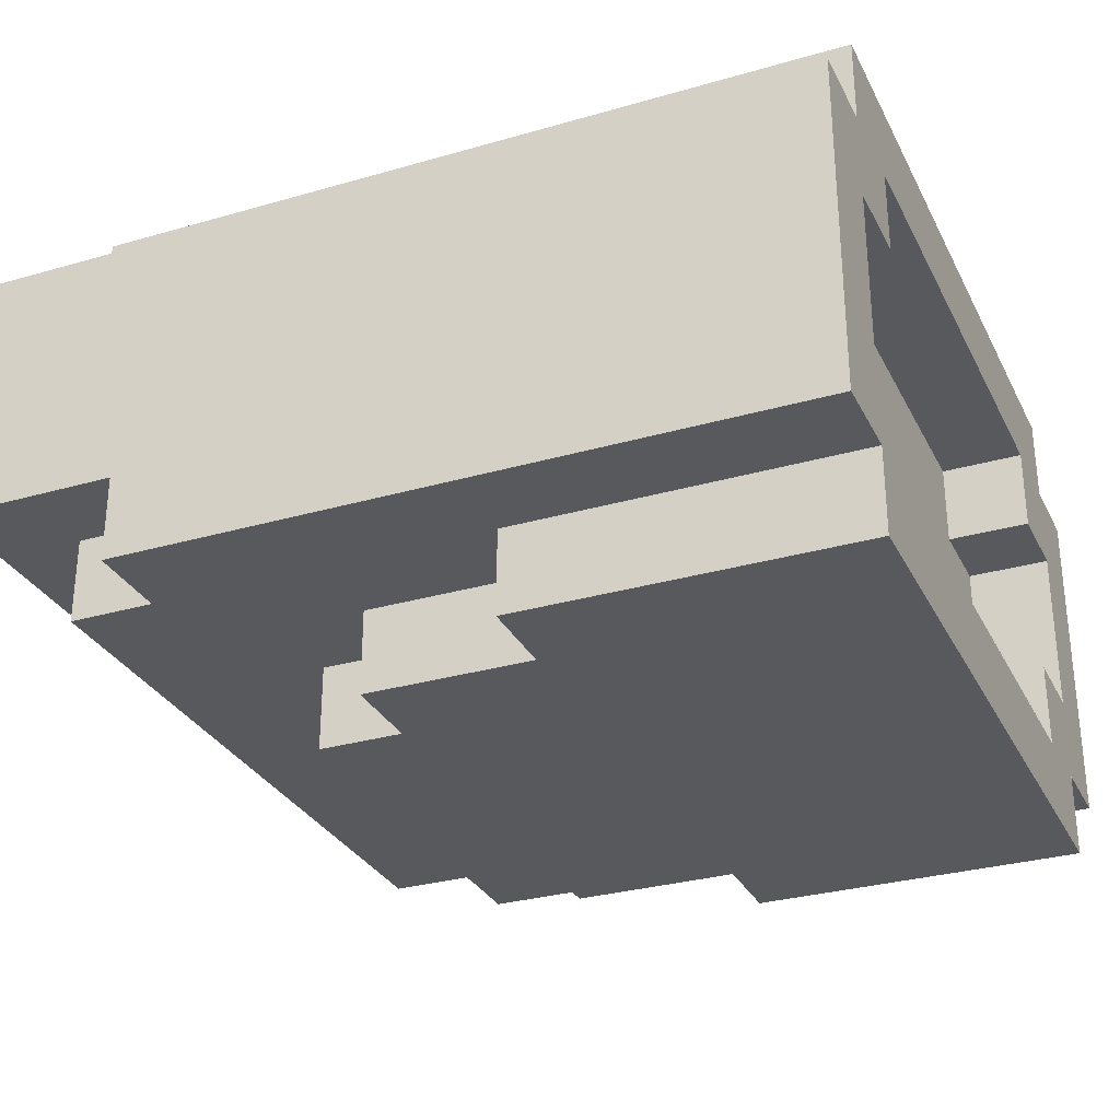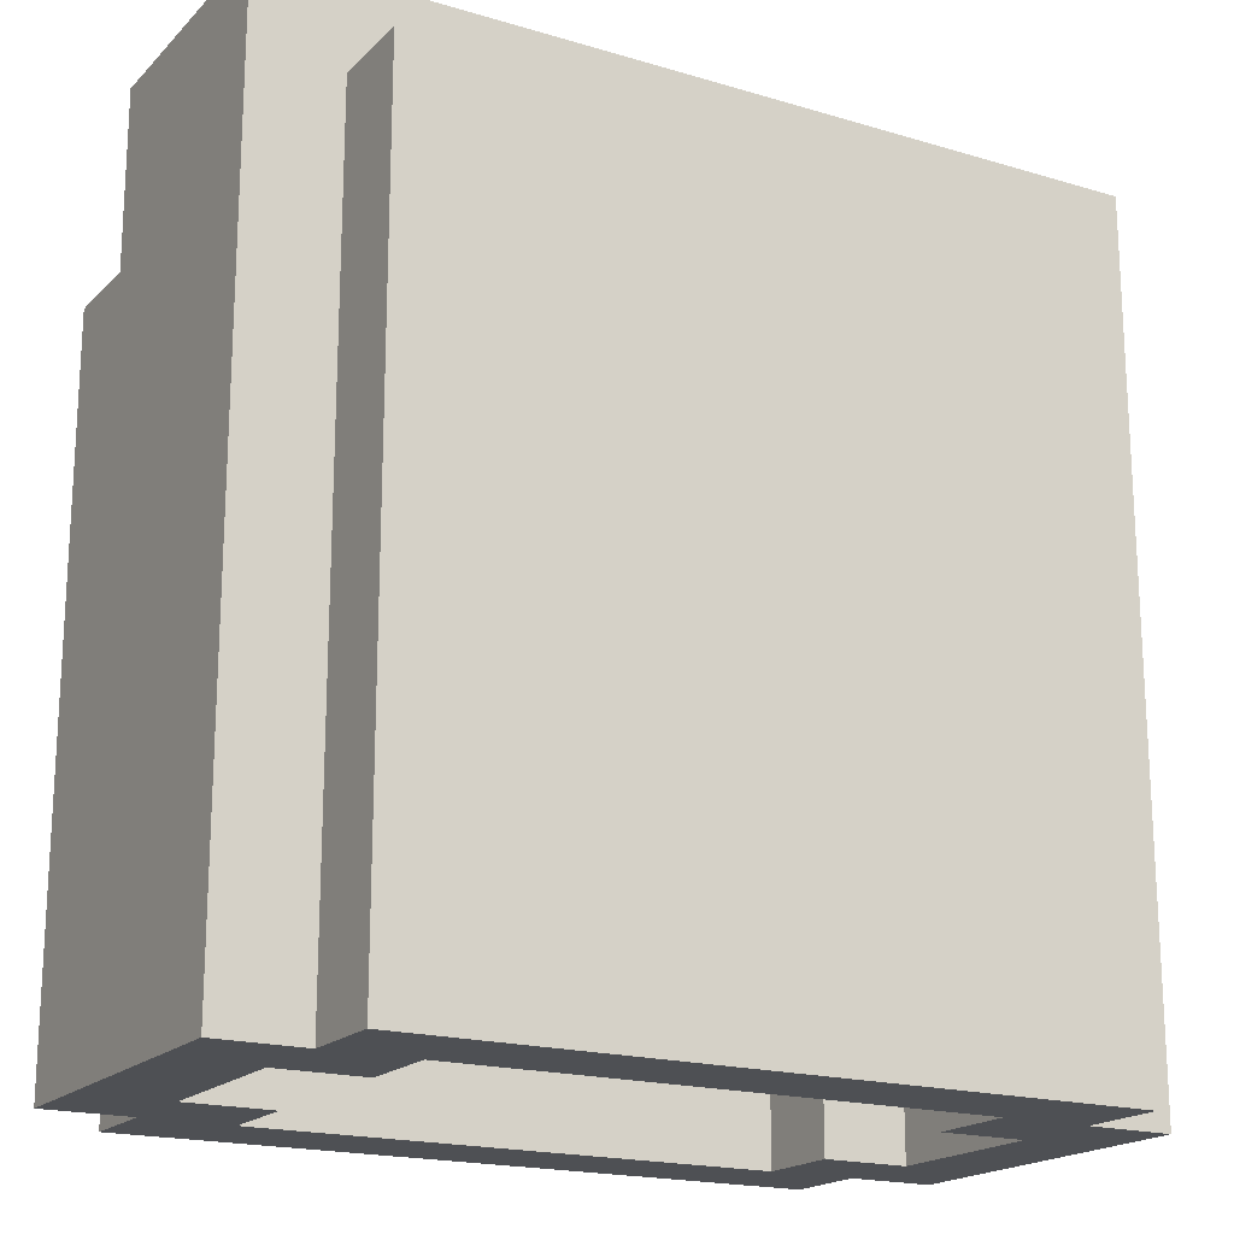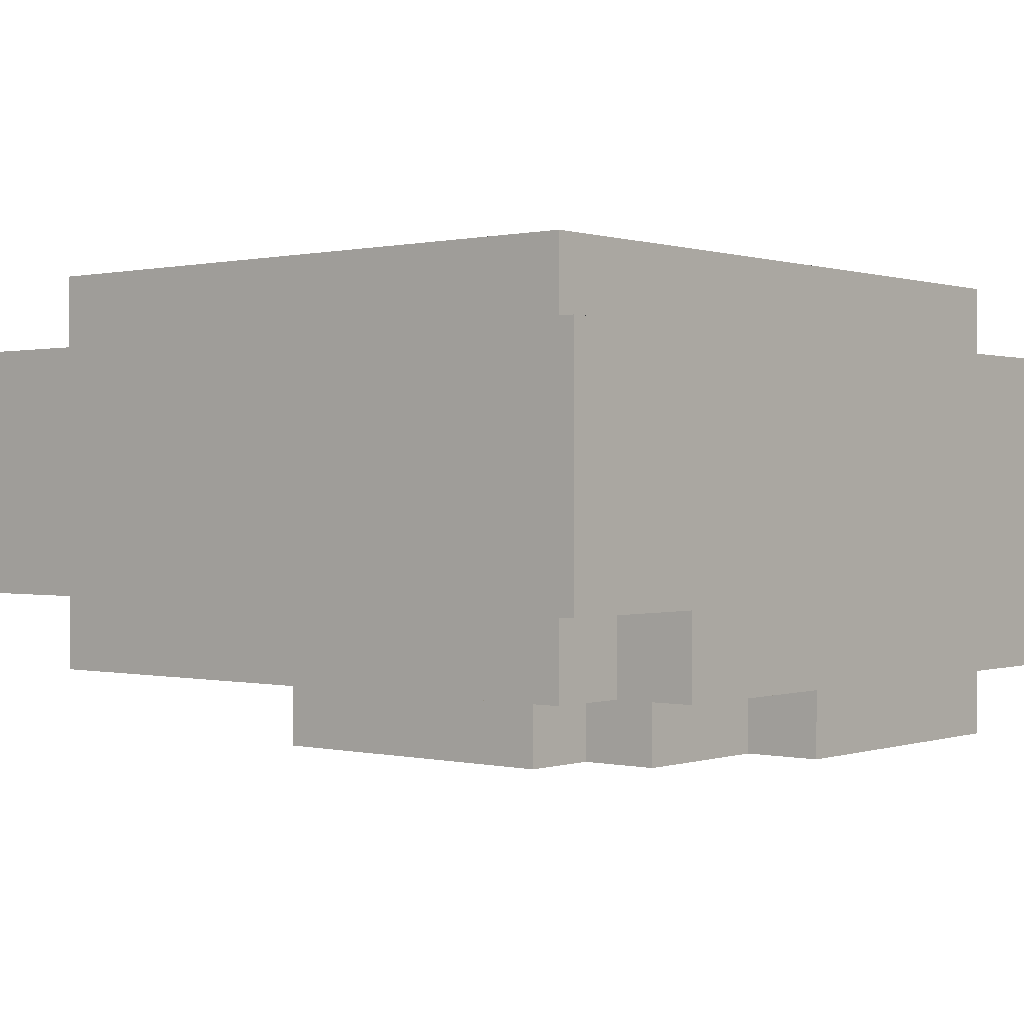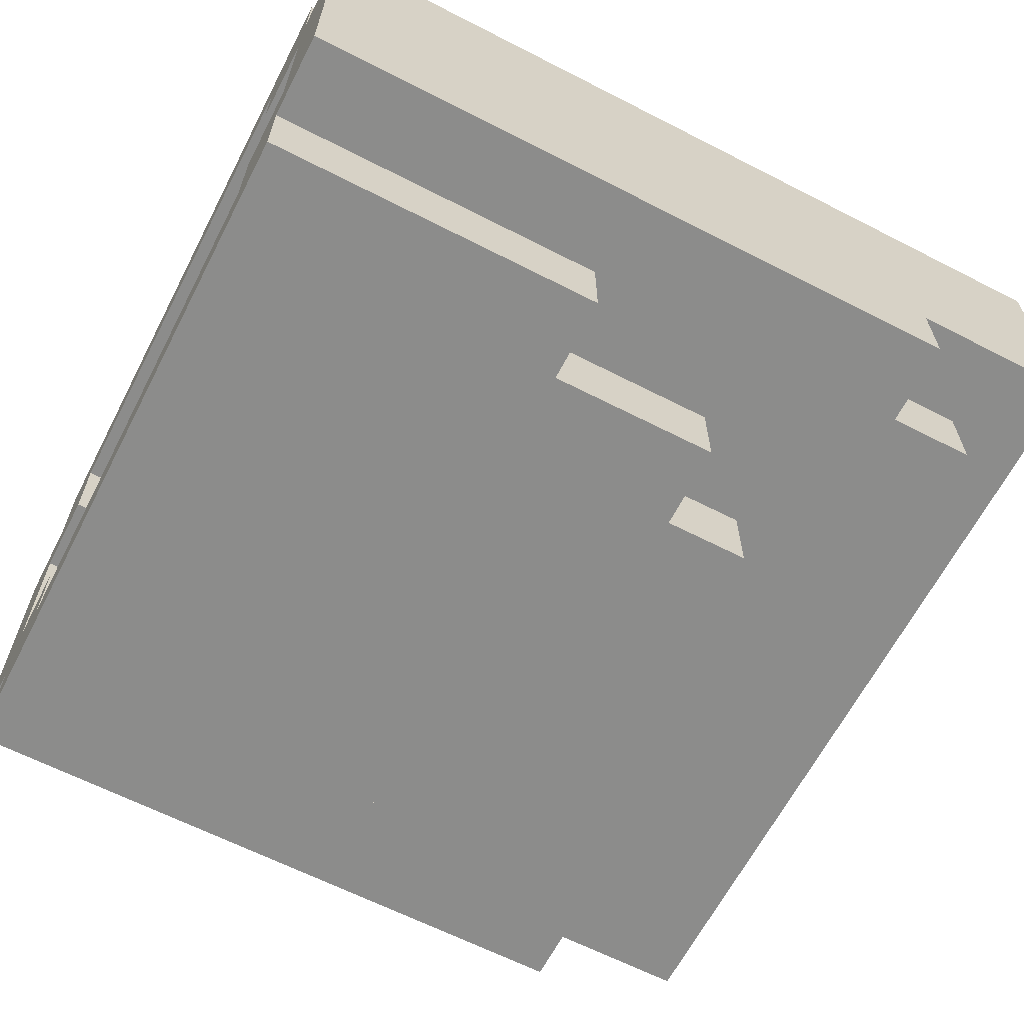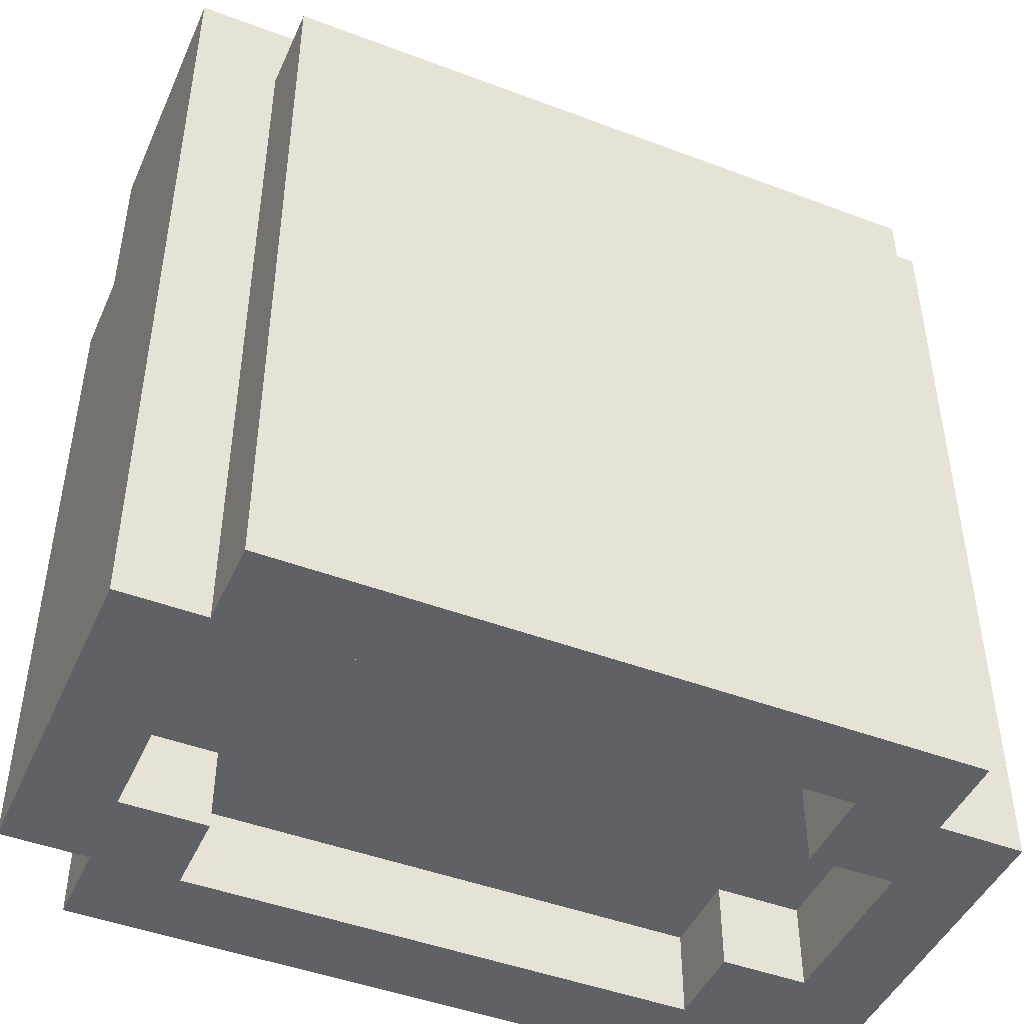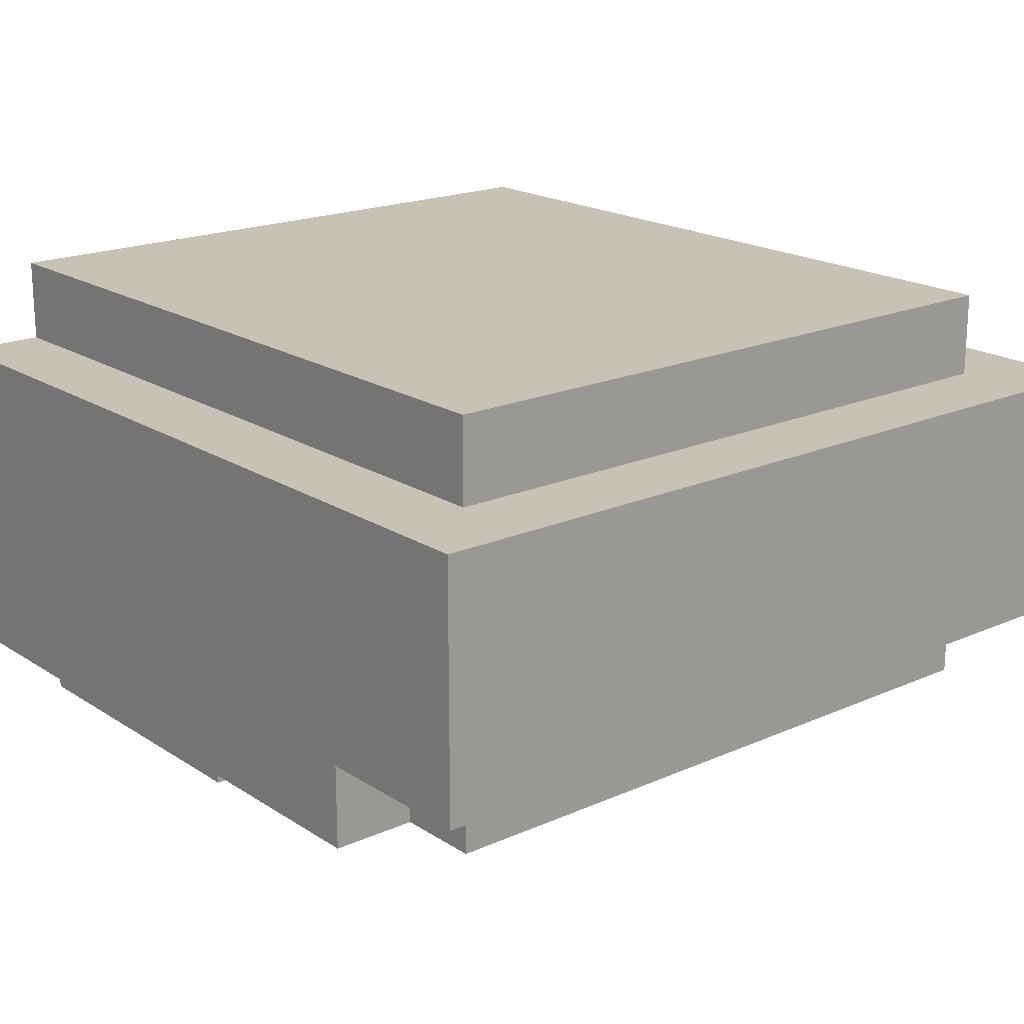
<metadata>
{"format":"obj","ext":"obj","renderer":"f3d","projection":"perspective","resolution":1024,"background":"white","views":[{"elev":-30.1,"azim":-67.2,"up":"+Z"},{"elev":-18.7,"azim":-29.8,"up":"+Y"},{"elev":0.4,"azim":-140.0,"up":"+Z"},{"elev":-64.1,"azim":62.7,"up":"+Z"},{"elev":-46.0,"azim":-23.4,"up":"+Y"},{"elev":19.1,"azim":140.1,"up":"+Z"}]}
</metadata>
<code>
o
v -5 -5 2
v -5 -5 -2
v -5 -4 1
v -5 -4 -1
v -5 2 0
v -5 2 -1
v -5 3 -1
v -5 3 -2
v -5 4 1
v -5 4 0
v -5 5 2
v -5 5 -1
v -4 -5 3
v -4 -5 2
v -4 -5 -2
v -4 -5 -3
v -4 -1 -2
v -4 -1 -3
v -4 3 -1
v -4 3 -2
v -4 4 3
v -4 4 2
v -4 4 -1
v -4 4 -2
v -3 -1 -2
v -3 -1 -3
v -3 1 -2
v -3 1 -3
v -2 1 -2
v -2 1 -3
v -2 2 -2
v -2 2 -3
v 3 -5 2
v 3 -5 1
v 3 -5 -1
v 3 -5 -2
v 3 -4 2
v 3 -4 1
v 3 -4 -1
v 3 -4 -2
v 4 -5 1
v 4 -5 -1
v 4 -4 1
v 4 -4 -1
v -4 -5 1
v -4 -5 -1
v -4 -4 1
v -4 -4 -1
v -3 -5 2
v -3 -5 1
v -3 -5 -1
v -3 -5 -2
v -3 -4 2
v -3 -4 1
v -3 -4 -1
v -3 -4 -2
v 2 1 -2
v 2 1 -3
v 2 2 -2
v 2 2 -3
v 3 -1 -2
v 3 -1 -3
v 3 1 -2
v 3 1 -3
v 4 -5 3
v 4 -5 2
v 4 -5 -2
v 4 -5 -3
v 4 -1 -2
v 4 -1 -3
v 4 3 -1
v 4 3 -2
v 4 4 3
v 4 4 2
v 4 4 -1
v 4 4 -2
v 5 -5 2
v 5 -5 -2
v 5 -4 1
v 5 -4 -1
v 5 2 0
v 5 2 -1
v 5 3 -1
v 5 3 -2
v 5 4 1
v 5 4 0
v 5 5 2
v 5 5 -1
v -4 -5 3
v -4 4 3
v -3 -1 3
v -3 3 3
v -2 -4 3
v -2 -2 3
v -2 -1 3
v -2 1 3
v -1 -2 3
v -1 0 3
v -1 1 3
v -1 2 3
v 1 -2 3
v 1 0 3
v 1 1 3
v 1 2 3
v 2 -4 3
v 2 -2 3
v 2 -1 3
v 2 1 3
v 3 -1 3
v 3 3 3
v 4 -5 3
v 4 4 3
v -5 -5 2
v -5 5 2
v -4 -5 2
v -4 4 2
v 4 -5 2
v 4 4 2
v 5 -5 2
v 5 5 2
v -4 -5 -1
v -4 -4 -1
v -3 -5 -1
v -3 -4 -1
v 3 -5 -1
v 3 -4 -1
v 4 -5 -1
v 4 -4 -1
v -3 -5 -2
v -3 -4 -2
v 3 -5 -2
v 3 -4 -2
v -3 -5 2
v -3 -4 2
v 3 -5 2
v 3 -4 2
v -4 -5 1
v -4 -4 1
v -3 -5 1
v -3 -4 1
v 3 -5 1
v 3 -4 1
v 4 -5 1
v 4 -4 1
v -5 3 -1
v -5 5 -1
v -4 3 -1
v -4 4 -1
v 4 3 -1
v 4 4 -1
v 5 3 -1
v 5 5 -1
v -5 -5 -2
v -5 3 -2
v -4 -5 -2
v -4 -1 -2
v -4 2 -2
v -4 3 -2
v -4 4 -2
v -3 -1 -2
v -3 1 -2
v -3 2 -2
v -3 3 -2
v -2 1 -2
v -2 2 -2
v 2 1 -2
v 2 2 -2
v 3 -1 -2
v 3 1 -2
v 3 2 -2
v 3 3 -2
v 4 -5 -2
v 4 -1 -2
v 4 2 -2
v 4 3 -2
v 4 4 -2
v 5 -5 -2
v 5 3 -2
v -4 -5 -3
v -4 -1 -3
v -3 -4 -3
v -3 -2 -3
v -3 -1 -3
v -3 1 -3
v -2 -2 -3
v -2 0 -3
v -2 1 -3
v -2 2 -3
v -1 0 -3
v -1 1 -3
v 1 0 -3
v 1 1 -3
v 2 -2 -3
v 2 0 -3
v 2 1 -3
v 2 2 -3
v 3 -4 -3
v 3 -2 -3
v 3 -1 -3
v 3 1 -3
v 4 -5 -3
v 4 -1 -3
v -4 -5 3
v 4 -5 3
v -5 -5 2
v -4 -5 2
v -3 -5 2
v 3 -5 2
v 4 -5 2
v 5 -5 2
v -4 -5 1
v -3 -5 1
v 3 -5 1
v 4 -5 1
v -4 -5 -1
v -3 -5 -1
v 3 -5 -1
v 4 -5 -1
v -5 -5 -2
v -4 -5 -2
v -3 -5 -2
v 3 -5 -2
v 4 -5 -2
v 5 -5 -2
v -4 -5 -3
v 4 -5 -3
v -3 -4 2
v 3 -4 2
v -4 -4 1
v -3 -4 1
v 3 -4 1
v 4 -4 1
v -4 -4 -1
v -3 -4 -1
v 3 -4 -1
v 4 -4 -1
v -3 -4 -2
v 3 -4 -2
v -4 -1 -2
v -3 -1 -2
v 3 -1 -2
v 4 -1 -2
v -4 -1 -3
v -3 -1 -3
v 3 -1 -3
v 4 -1 -3
v -3 1 -2
v -2 1 -2
v 2 1 -2
v 3 1 -2
v -3 1 -3
v -2 1 -3
v 2 1 -3
v 3 1 -3
v -2 2 -2
v 2 2 -2
v -2 2 -3
v 2 2 -3
v -5 3 -1
v -4 3 -1
v 4 3 -1
v 5 3 -1
v -5 3 -2
v -4 3 -2
v 4 3 -2
v 5 3 -2
v -4 4 3
v 4 4 3
v -4 4 2
v 4 4 2
v -4 4 -1
v 4 4 -1
v -4 4 -2
v 4 4 -2
v -5 5 2
v 5 5 2
v -4 5 1
v 4 5 1
v -4 5 0
v 4 5 0
v -5 5 -1
v 5 5 -1
f 3 2 1
f 4 2 3
f 5 4 3
f 6 2 4
f 6 4 5
f 7 6 5
f 7 2 6
f 8 2 7
f 9 3 1
f 9 5 3
f 10 7 5
f 10 5 9
f 11 9 1
f 11 10 9
f 12 7 10
f 12 10 11
f 17 16 15
f 18 16 17
f 21 14 13
f 22 14 21
f 23 20 19
f 24 20 23
f 27 26 25
f 28 26 27
f 31 30 29
f 32 30 31
f 37 34 33
f 38 34 37
f 39 36 35
f 40 36 39
f 43 42 41
f 44 42 43
f 45 46 47
f 47 46 48
f 49 50 53
f 53 50 54
f 51 52 55
f 55 52 56
f 57 58 59
f 59 58 60
f 61 62 63
f 63 62 64
f 67 68 69
f 69 68 70
f 65 66 73
f 73 66 74
f 71 72 75
f 75 72 76
f 77 78 79
f 79 78 80
f 79 80 81
f 80 78 82
f 81 80 82
f 81 82 83
f 82 78 83
f 83 78 84
f 77 79 85
f 79 81 85
f 81 83 86
f 85 81 86
f 77 85 87
f 85 86 87
f 86 83 88
f 87 86 88
f 91 90 89
f 92 90 91
f 93 91 89
f 94 91 93
f 95 92 91
f 95 91 94
f 96 92 95
f 97 94 93
f 97 95 94
f 97 96 95
f 98 96 97
f 99 92 96
f 99 96 98
f 100 92 99
f 101 98 97
f 101 97 93
f 102 100 99
f 102 98 101
f 102 99 98
f 103 100 102
f 104 92 100
f 104 100 103
f 105 93 89
f 105 101 93
f 106 103 102
f 106 101 105
f 106 102 101
f 107 103 106
f 108 104 103
f 108 103 107
f 109 107 106
f 109 106 105
f 109 108 107
f 110 90 92
f 110 108 109
f 110 92 104
f 110 104 108
f 111 109 105
f 111 105 89
f 111 110 109
f 112 90 110
f 112 110 111
f 115 114 113
f 116 114 115
f 118 114 116
f 119 118 117
f 120 114 118
f 120 118 119
f 123 122 121
f 124 122 123
f 127 126 125
f 128 126 127
f 131 130 129
f 132 130 131
f 133 134 135
f 135 134 136
f 137 138 139
f 139 138 140
f 141 142 143
f 143 142 144
f 145 146 147
f 147 146 148
f 148 146 150
f 149 150 151
f 150 146 152
f 151 150 152
f 153 154 155
f 155 154 156
f 156 154 157
f 157 154 158
f 156 157 160
f 160 157 161
f 158 159 162
f 161 157 162
f 157 158 162
f 162 159 163
f 161 162 164
f 162 163 164
f 164 163 165
f 165 163 167
f 166 167 169
f 167 163 170
f 169 167 170
f 163 159 171
f 170 163 171
f 169 170 173
f 168 169 173
f 170 171 174
f 173 170 174
f 171 159 175
f 174 171 175
f 175 159 176
f 173 174 177
f 172 173 177
f 174 175 177
f 177 175 178
f 179 180 181
f 181 180 182
f 182 180 183
f 181 182 185
f 183 184 185
f 182 183 185
f 185 184 186
f 186 184 187
f 185 186 189
f 187 188 189
f 186 187 189
f 189 188 190
f 185 189 191
f 189 190 191
f 190 188 192
f 191 190 192
f 181 185 193
f 185 191 193
f 191 192 194
f 193 191 194
f 192 188 195
f 194 192 195
f 195 188 196
f 179 181 197
f 181 193 197
f 193 194 198
f 197 193 198
f 194 195 198
f 198 195 199
f 199 195 200
f 179 197 201
f 197 198 201
f 198 199 201
f 201 199 202
f 206 204 203
f 207 204 206
f 208 204 207
f 209 204 208
f 211 206 205
f 211 207 206
f 212 207 211
f 213 210 209
f 213 209 208
f 214 210 213
f 215 211 205
f 218 210 214
f 219 216 215
f 219 215 205
f 220 216 219
f 221 216 220
f 222 218 217
f 223 210 218
f 223 218 222
f 224 210 223
f 225 221 220
f 225 222 221
f 225 223 222
f 226 223 225
f 230 228 227
f 231 228 230
f 233 230 229
f 233 232 231
f 233 231 230
f 234 232 233
f 235 232 234
f 236 232 235
f 237 235 234
f 238 235 237
f 239 240 243
f 243 240 244
f 241 242 245
f 245 242 246
f 247 248 251
f 251 248 252
f 249 250 253
f 253 250 254
f 255 256 257
f 257 256 258
f 259 260 263
f 263 260 264
f 261 262 265
f 265 262 266
f 267 268 269
f 269 268 270
f 271 272 273
f 273 272 274
f 275 276 277
f 277 276 278
f 275 277 279
f 277 278 279
f 278 276 280
f 279 278 280
f 275 279 281
f 279 280 281
f 280 276 282
f 281 280 282

</code>
